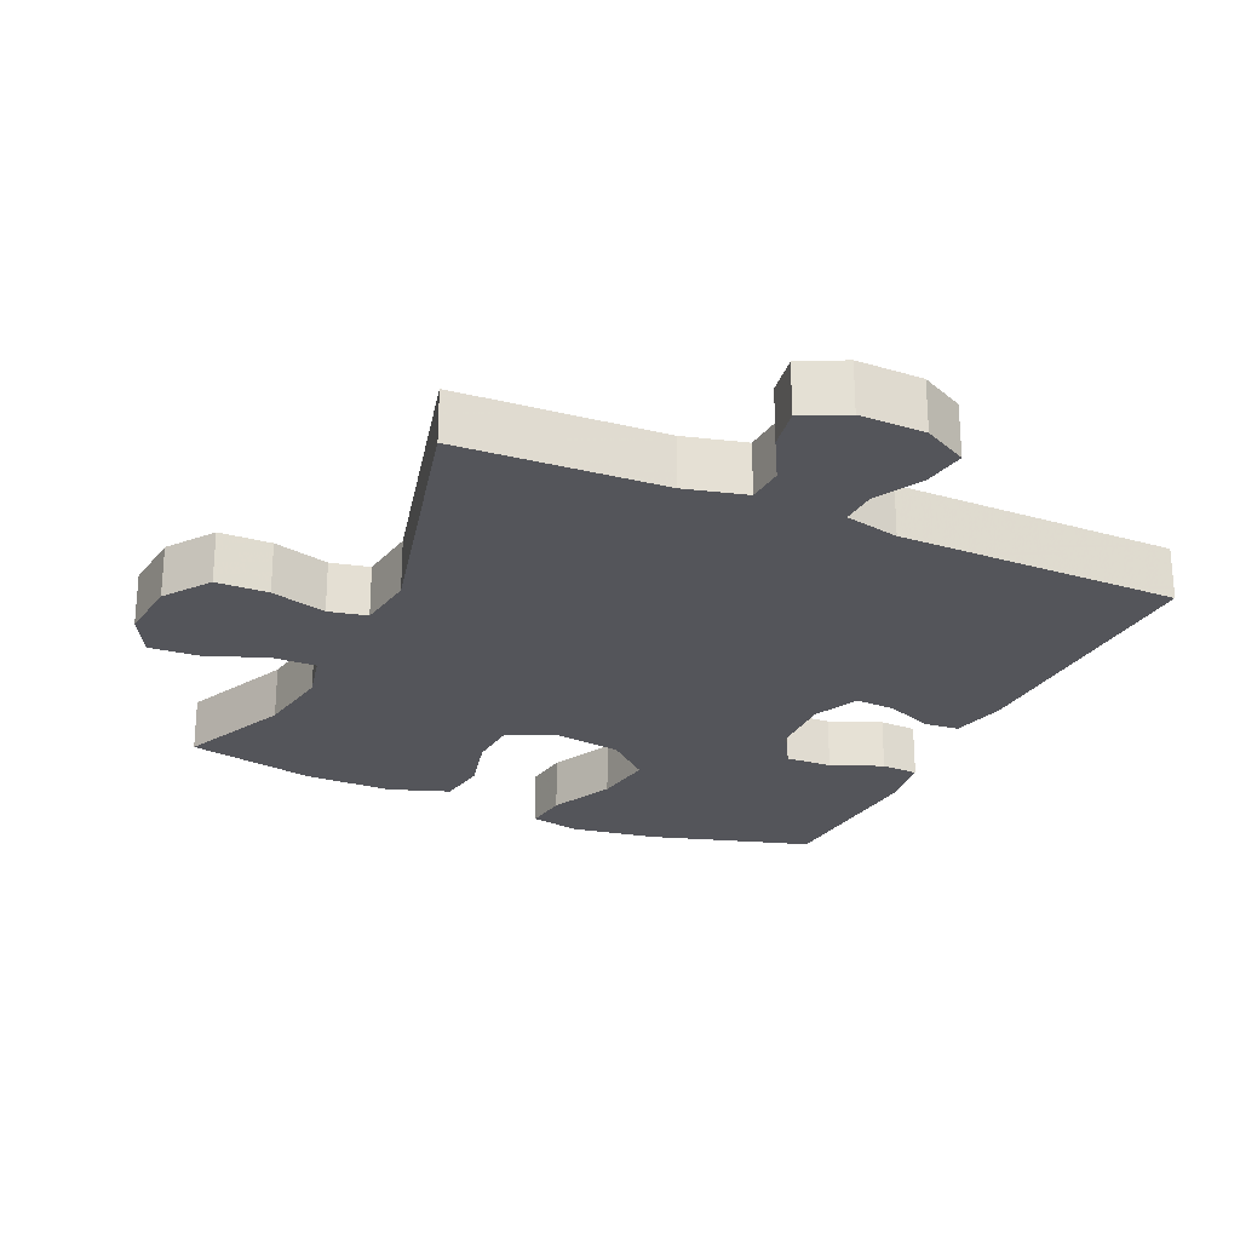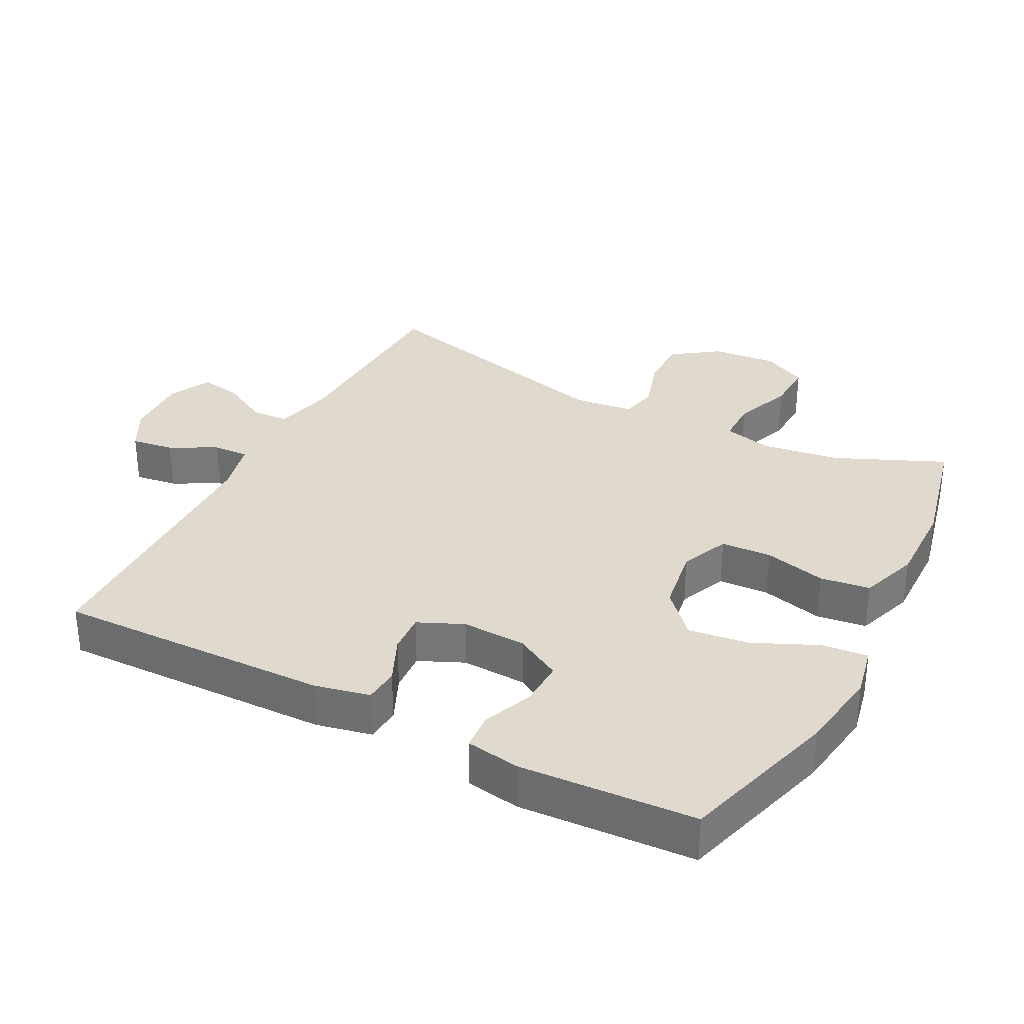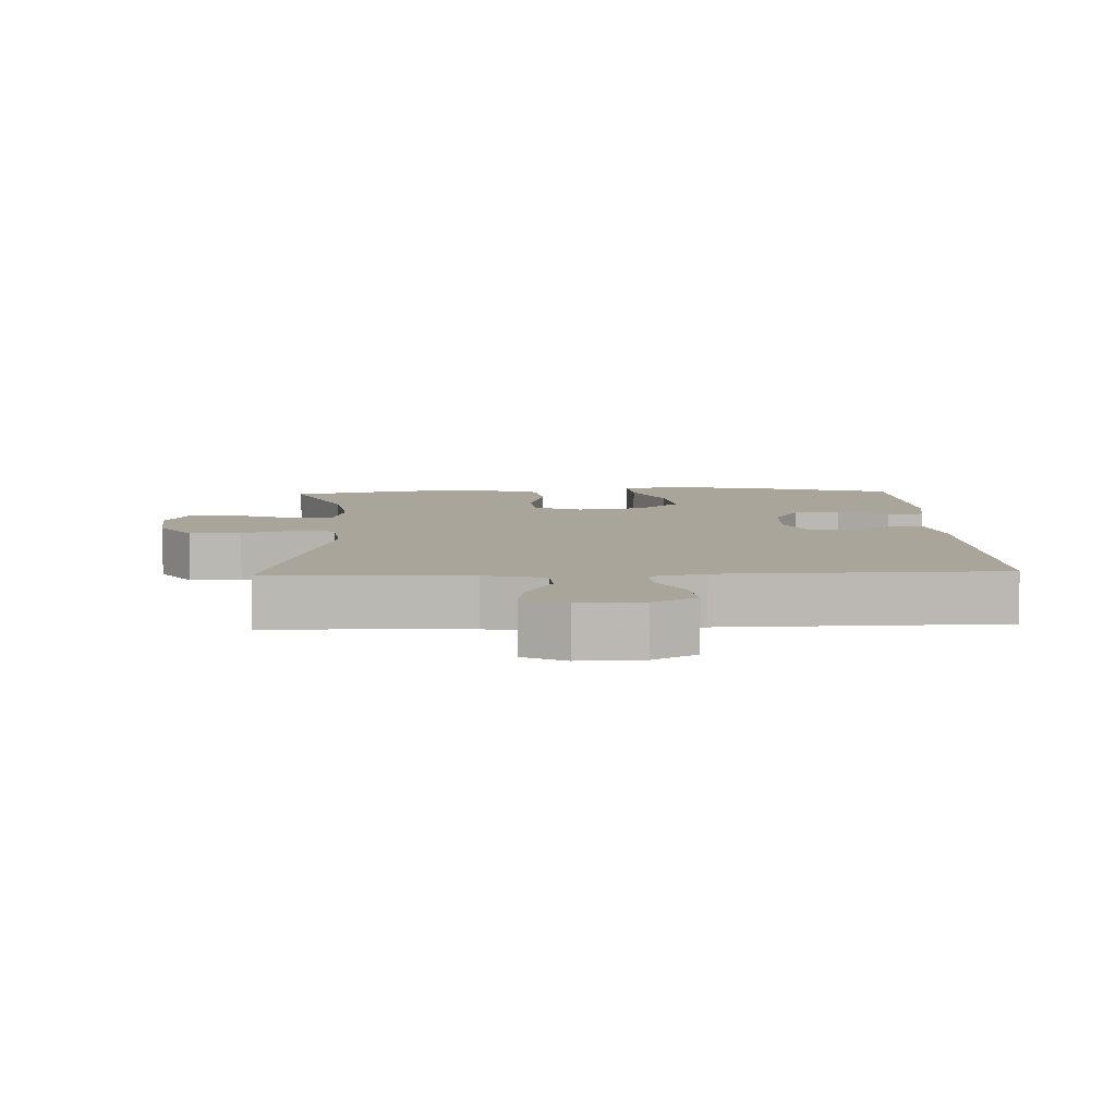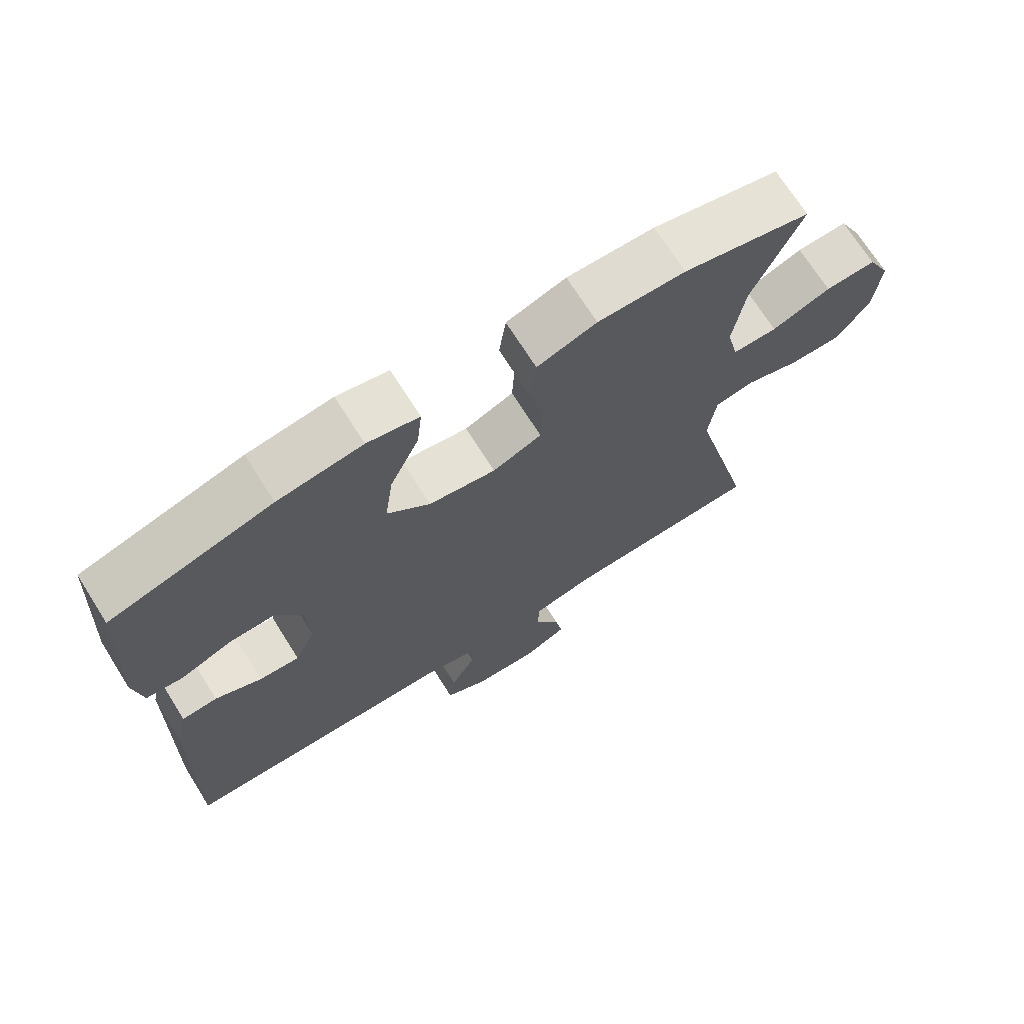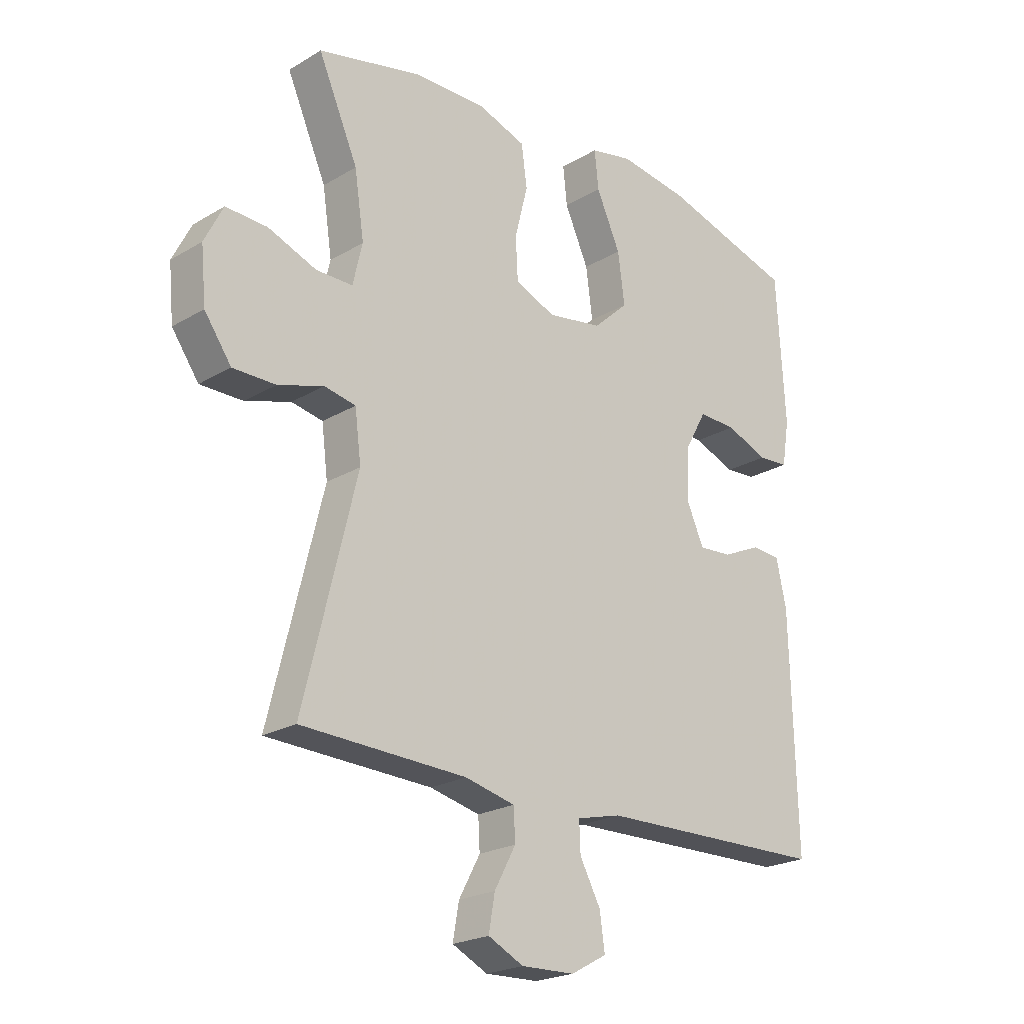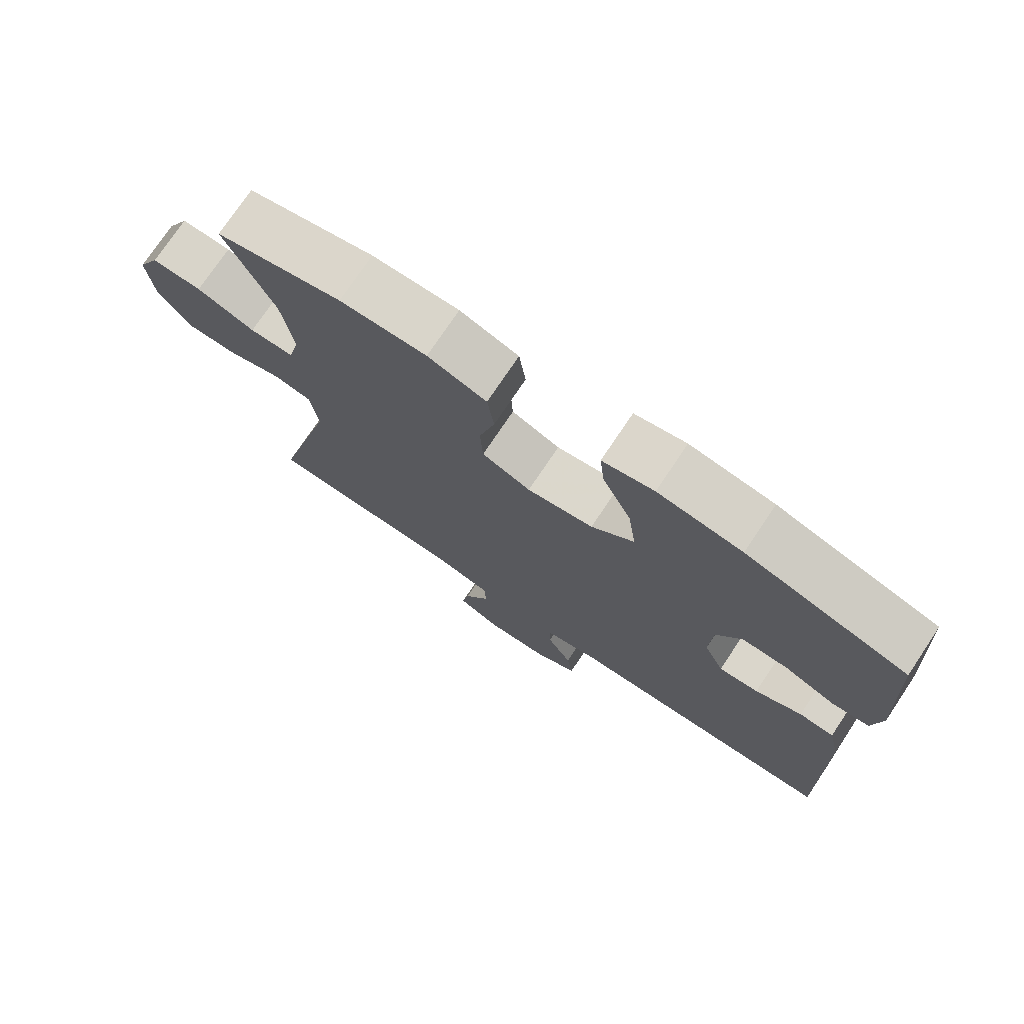
<metadata>
{"format":"obj","ext":"obj","renderer":"f3d","projection":"perspective","resolution":1024,"background":"white","views":[{"elev":-24.9,"azim":155.8,"up":"+Y"},{"elev":32.7,"azim":-62.4,"up":"+Y"},{"elev":7.6,"azim":177.5,"up":"+Y"},{"elev":70.7,"azim":-32.2,"up":"+Z"},{"elev":-22.3,"azim":135.8,"up":"+Z"},{"elev":75.0,"azim":-146.2,"up":"+Z"}]}
</metadata>
<code>
v -0.5 0.07 -0.5
v -0.49 0.07 -0.094
v -0.472 0.07 -0.012
v -0.42 0.07 -0.008
v -0.351 0.07 -0.039
v -0.292 0.07 -0.043
v -0.262 0.07 0.024
v -0.266 0.07 0.12
v -0.304 0.07 0.188
v -0.372 0.07 0.186
v -0.447 0.07 0.156
v -0.502 0.07 0.16
v -0.515 0.07 0.24
v -0.5 0.07 0.5
v -0.263 0.07 0.569
v -0.139 0.07 0.587
v -0.063 0.07 0.571
v -0.07 0.07 0.503
v -0.113 0.07 0.408
v -0.125 0.07 0.318
v -0.062 0.07 0.26
v 0.036 0.07 0.244
v 0.108 0.07 0.274
v 0.112 0.07 0.349
v 0.089 0.07 0.441
v 0.099 0.07 0.515
v 0.186 0.07 0.545
v 0.314 0.07 0.543
v 0.5 0.07 0.5
v 0.429 0.07 0.338
v 0.412 0.07 0.223
v 0.429 0.07 0.15
v 0.494 0.07 0.15
v 0.58 0.07 0.183
v 0.654 0.07 0.186
v 0.687 0.07 0.12
v 0.678 0.07 0.024
v 0.63 0.07 -0.044
v 0.554 0.07 -0.044
v 0.473 0.07 -0.019
v 0.417 0.07 -0.03
v 0.406 0.07 -0.118
v 0.5 0.07 -0.5
v 0.206 0.07 -0.511
v 0.117 0.07 -0.532
v 0.114 0.07 -0.587
v 0.152 0.07 -0.657
v 0.163 0.07 -0.719
v 0.1 0.07 -0.75
v 0.005 0.07 -0.747
v -0.059 0.07 -0.712
v -0.05 0.07 -0.649
v -0.013 0.07 -0.58
v -0.011 0.07 -0.527
v -0.09 0.07 -0.508
v -0.5 0 -0.5
v -0.49 0 -0.094
v -0.472 0 -0.012
v -0.42 0 -0.008
v -0.351 0 -0.039
v -0.292 0 -0.043
v -0.262 0 0.024
v -0.266 0 0.12
v -0.304 0 0.188
v -0.372 0 0.186
v -0.447 0 0.156
v -0.502 0 0.16
v -0.515 0 0.24
v -0.5 0 0.5
v -0.263 0 0.569
v -0.139 0 0.587
v -0.063 0 0.571
v -0.07 0 0.503
v -0.113 0 0.408
v -0.125 0 0.318
v -0.062 0 0.26
v 0.036 0 0.244
v 0.108 0 0.274
v 0.112 0 0.349
v 0.089 0 0.441
v 0.099 0 0.515
v 0.186 0 0.545
v 0.314 0 0.543
v 0.5 0 0.5
v 0.429 0 0.338
v 0.412 0 0.223
v 0.429 0 0.15
v 0.494 0 0.15
v 0.58 0 0.183
v 0.654 0 0.186
v 0.687 0 0.12
v 0.678 0 0.024
v 0.63 0 -0.044
v 0.554 0 -0.044
v 0.473 0 -0.019
v 0.417 0 -0.03
v 0.406 0 -0.118
v 0.5 0 -0.5
v 0.206 0 -0.511
v 0.117 0 -0.532
v 0.114 0 -0.587
v 0.152 0 -0.657
v 0.163 0 -0.719
v 0.1 0 -0.75
v 0.005 0 -0.747
v -0.059 0 -0.712
v -0.05 0 -0.649
v -0.013 0 -0.58
v -0.011 0 -0.527
v -0.09 0 -0.508
f 50 51 52 53
f 50 53 54
f 49 50 54
f 46 47 48 49
f 45 46 49 54
f 44 45 54 55
f 42 43 44 55
f 37 38 39 40
f 37 40 41
f 36 37 41
f 33 34 35 36
f 32 33 36 41
f 31 32 41 42
f 27 28 29 30
f 27 30 31
f 24 25 26 27
f 23 24 27 31
f 22 23 31 42
f 16 17 18 19
f 16 19 20
f 15 16 20
f 14 15 20
f 13 14 20 21
f 10 11 12 13
f 9 10 13 21
f 2 3 4 5
f 2 5 6
f 1 2 6
f 55 1 6
f 42 55 6 7
f 22 42 7 8
f 8 9 21 22
f 108 107 106 105
f 109 108 105
f 109 105 104
f 104 103 102 101
f 109 104 101 100
f 110 109 100 99
f 110 99 98 97
f 95 94 93 92
f 96 95 92
f 96 92 91
f 91 90 89 88
f 96 91 88 87
f 97 96 87 86
f 85 84 83 82
f 86 85 82
f 82 81 80 79
f 86 82 79 78
f 97 86 78 77
f 74 73 72 71
f 75 74 71
f 75 71 70
f 75 70 69
f 76 75 69 68
f 68 67 66 65
f 76 68 65 64
f 60 59 58 57
f 61 60 57
f 61 57 56
f 61 56 110
f 62 61 110 97
f 63 62 97 77
f 77 76 64 63
f 1 56 57 2
f 2 57 58 3
f 3 58 59 4
f 4 59 60 5
f 5 60 61 6
f 6 61 62 7
f 7 62 63 8
f 8 63 64 9
f 9 64 65 10
f 10 65 66 11
f 11 66 67 12
f 12 67 68 13
f 13 68 69 14
f 14 69 70 15
f 15 70 71 16
f 16 71 72 17
f 17 72 73 18
f 18 73 74 19
f 19 74 75 20
f 20 75 76 21
f 21 76 77 22
f 22 77 78 23
f 23 78 79 24
f 24 79 80 25
f 25 80 81 26
f 26 81 82 27
f 27 82 83 28
f 28 83 84 29
f 29 84 85 30
f 30 85 86 31
f 31 86 87 32
f 32 87 88 33
f 33 88 89 34
f 34 89 90 35
f 35 90 91 36
f 36 91 92 37
f 37 92 93 38
f 38 93 94 39
f 39 94 95 40
f 40 95 96 41
f 41 96 97 42
f 42 97 98 43
f 43 98 99 44
f 44 99 100 45
f 45 100 101 46
f 46 101 102 47
f 47 102 103 48
f 48 103 104 49
f 49 104 105 50
f 50 105 106 51
f 51 106 107 52
f 52 107 108 53
f 53 108 109 54
f 54 109 110 55
f 55 110 56 1

</code>
